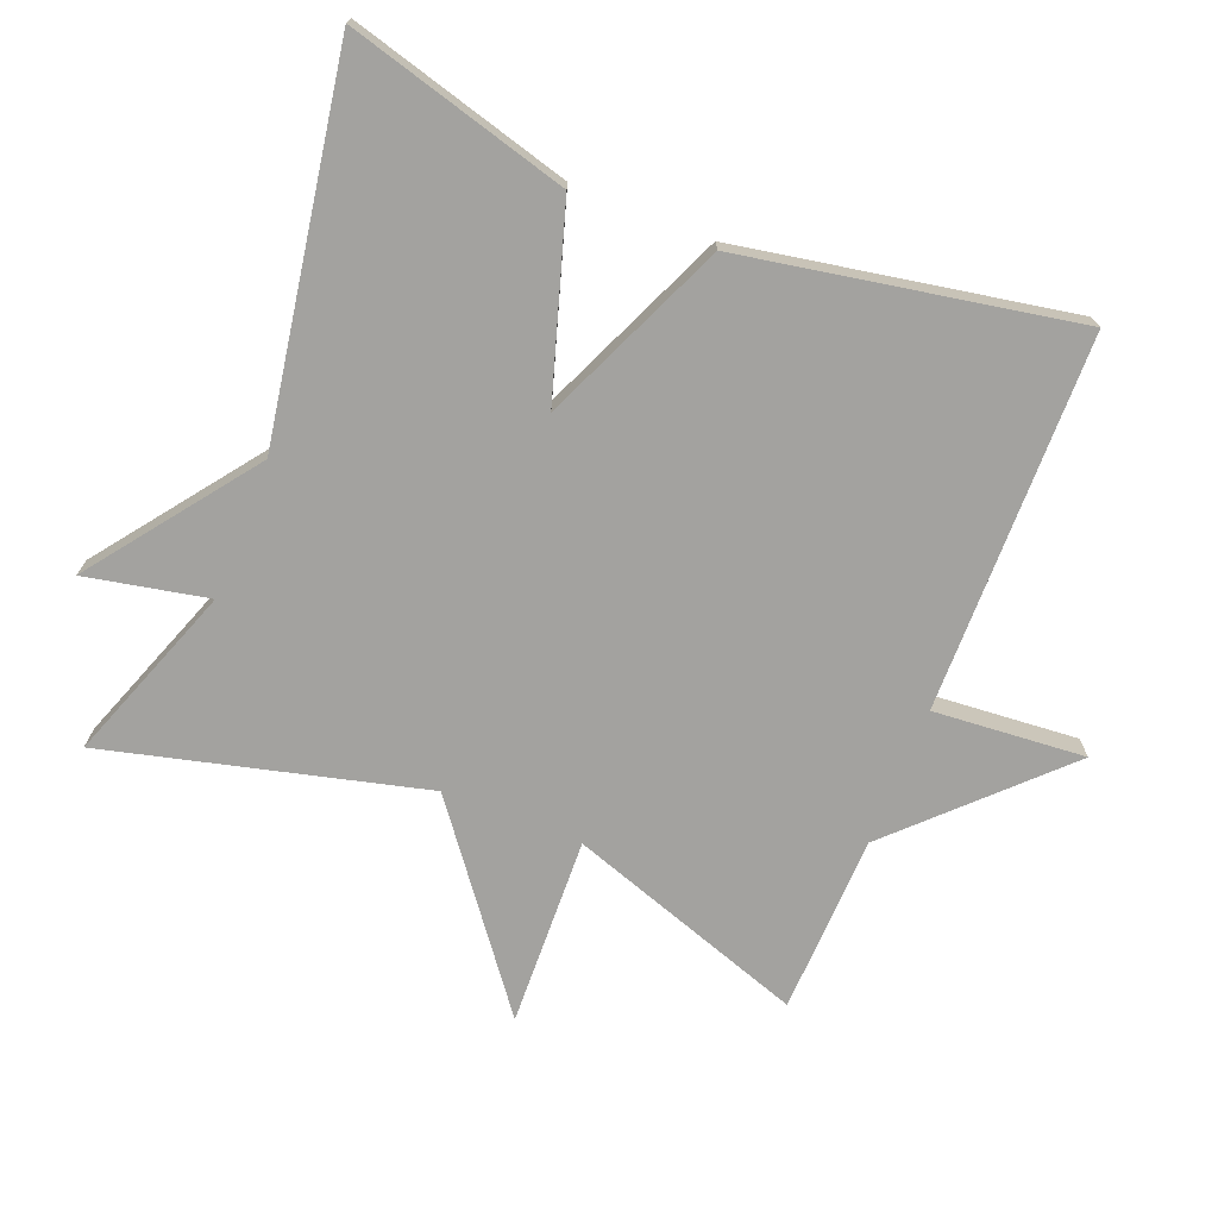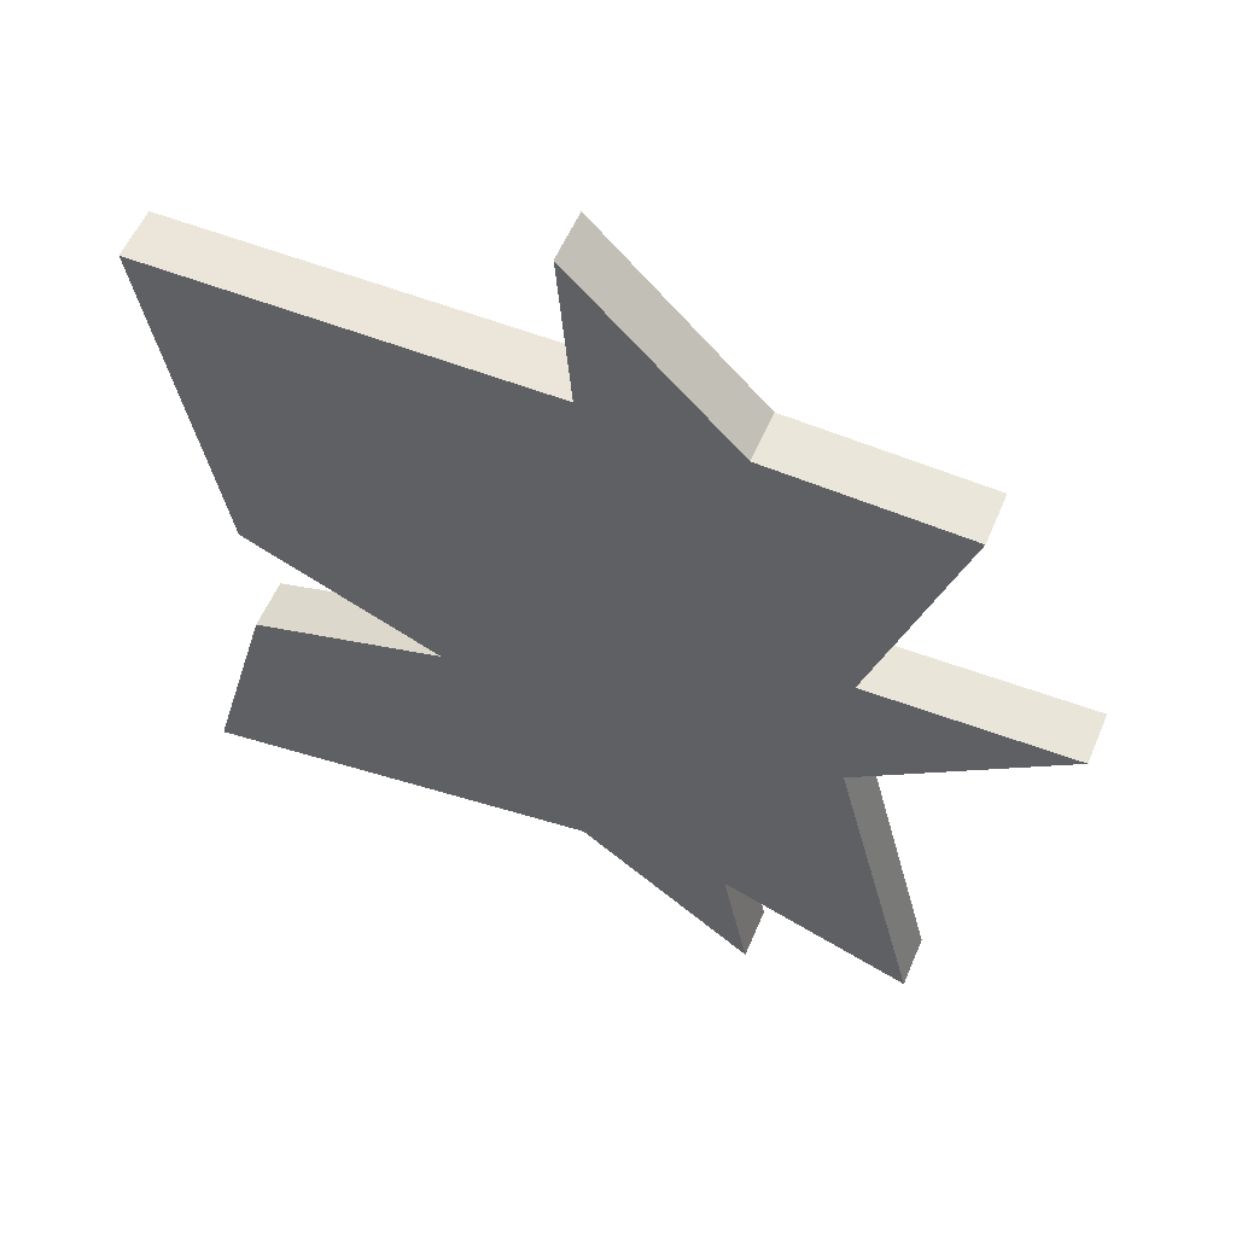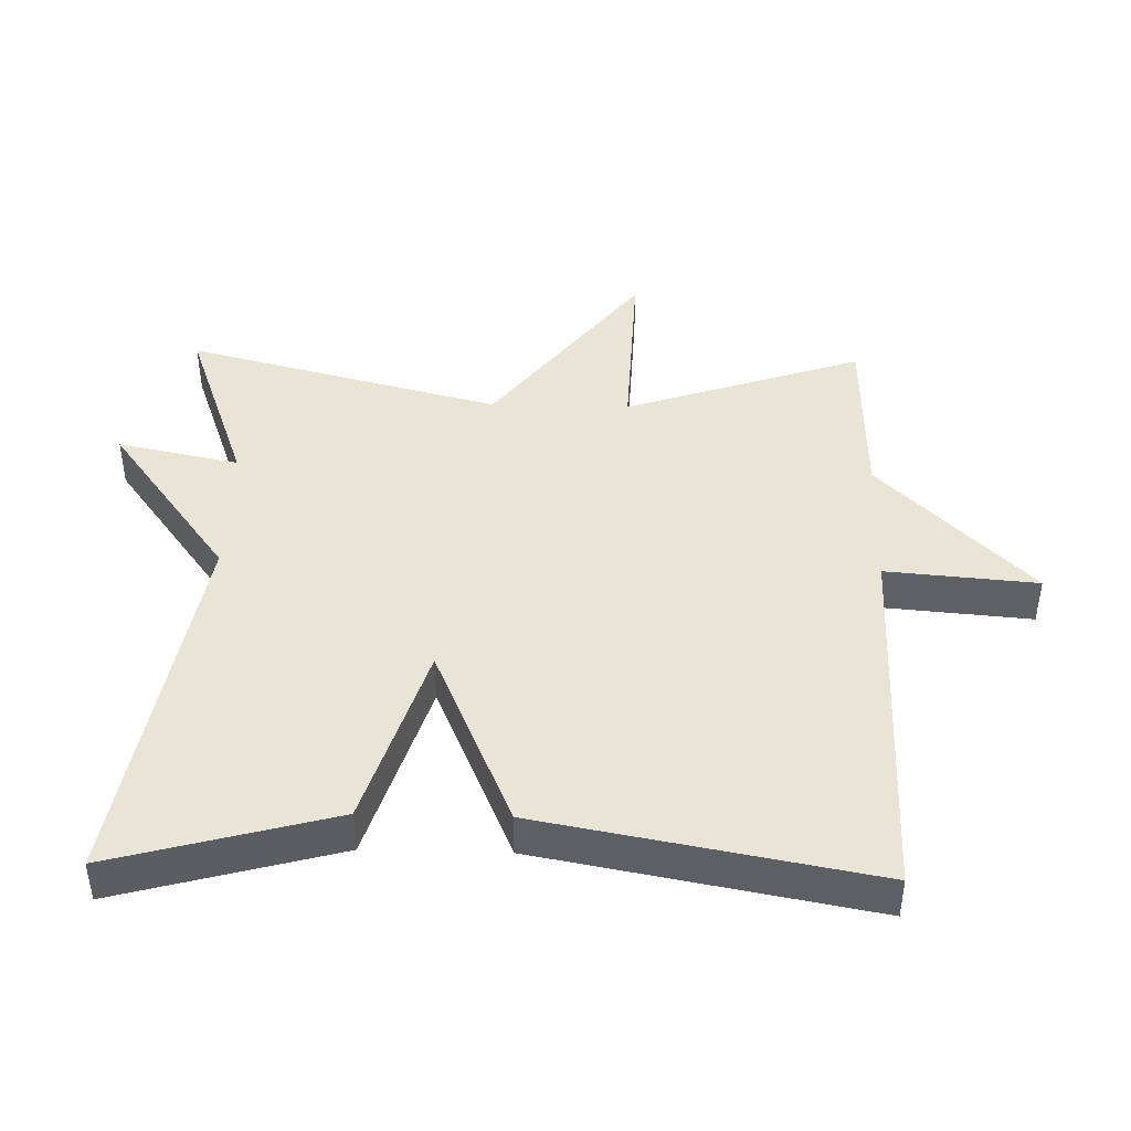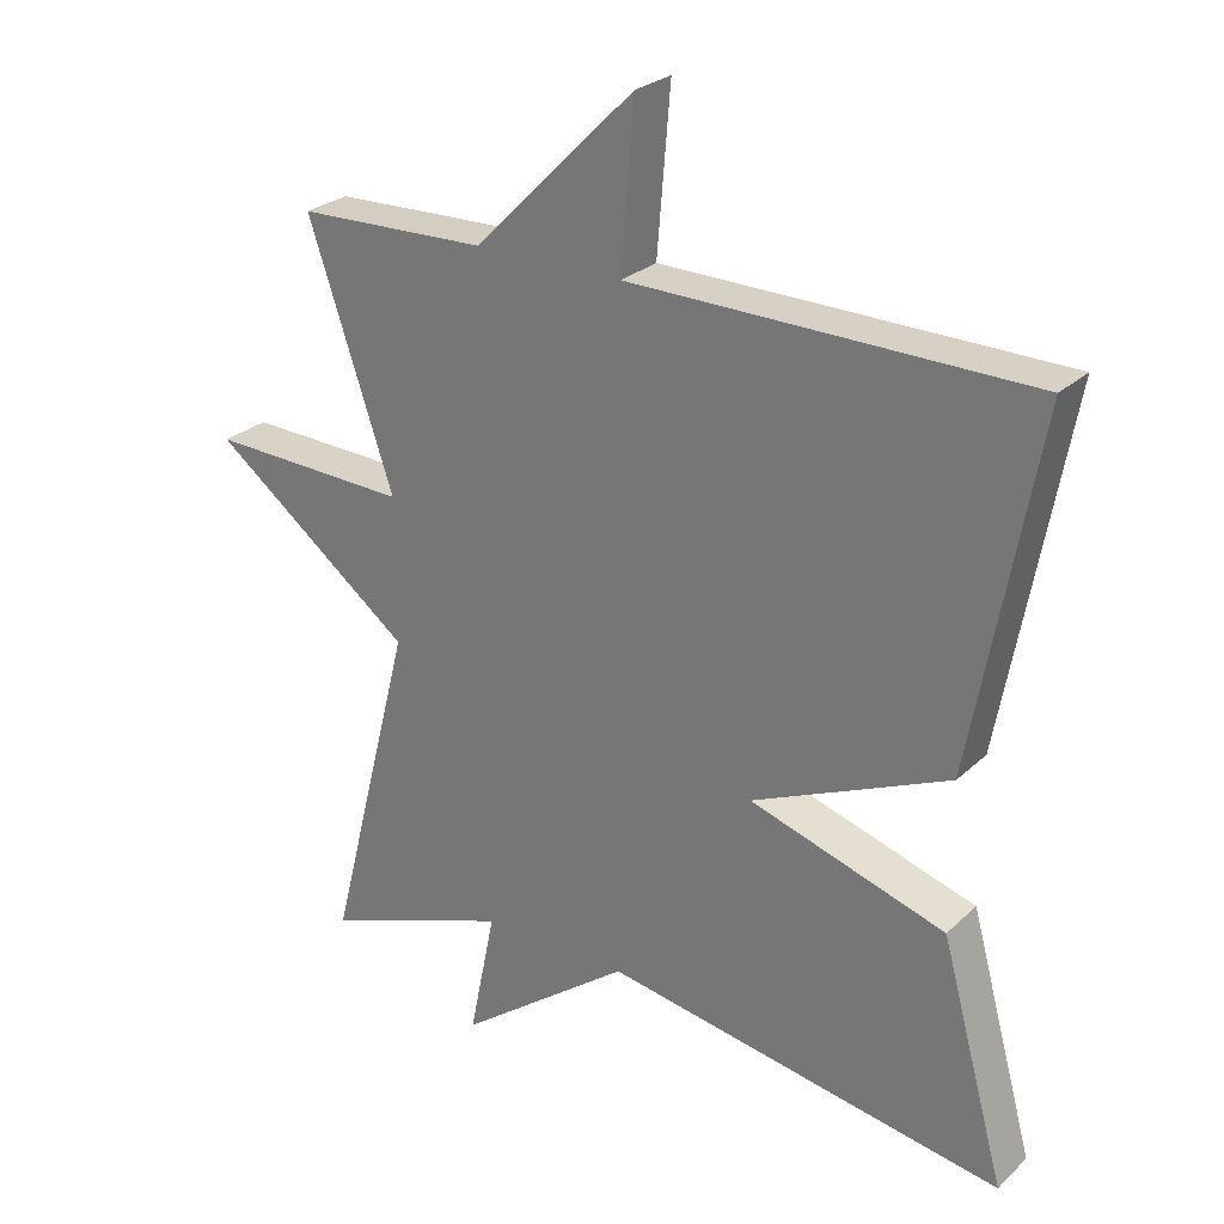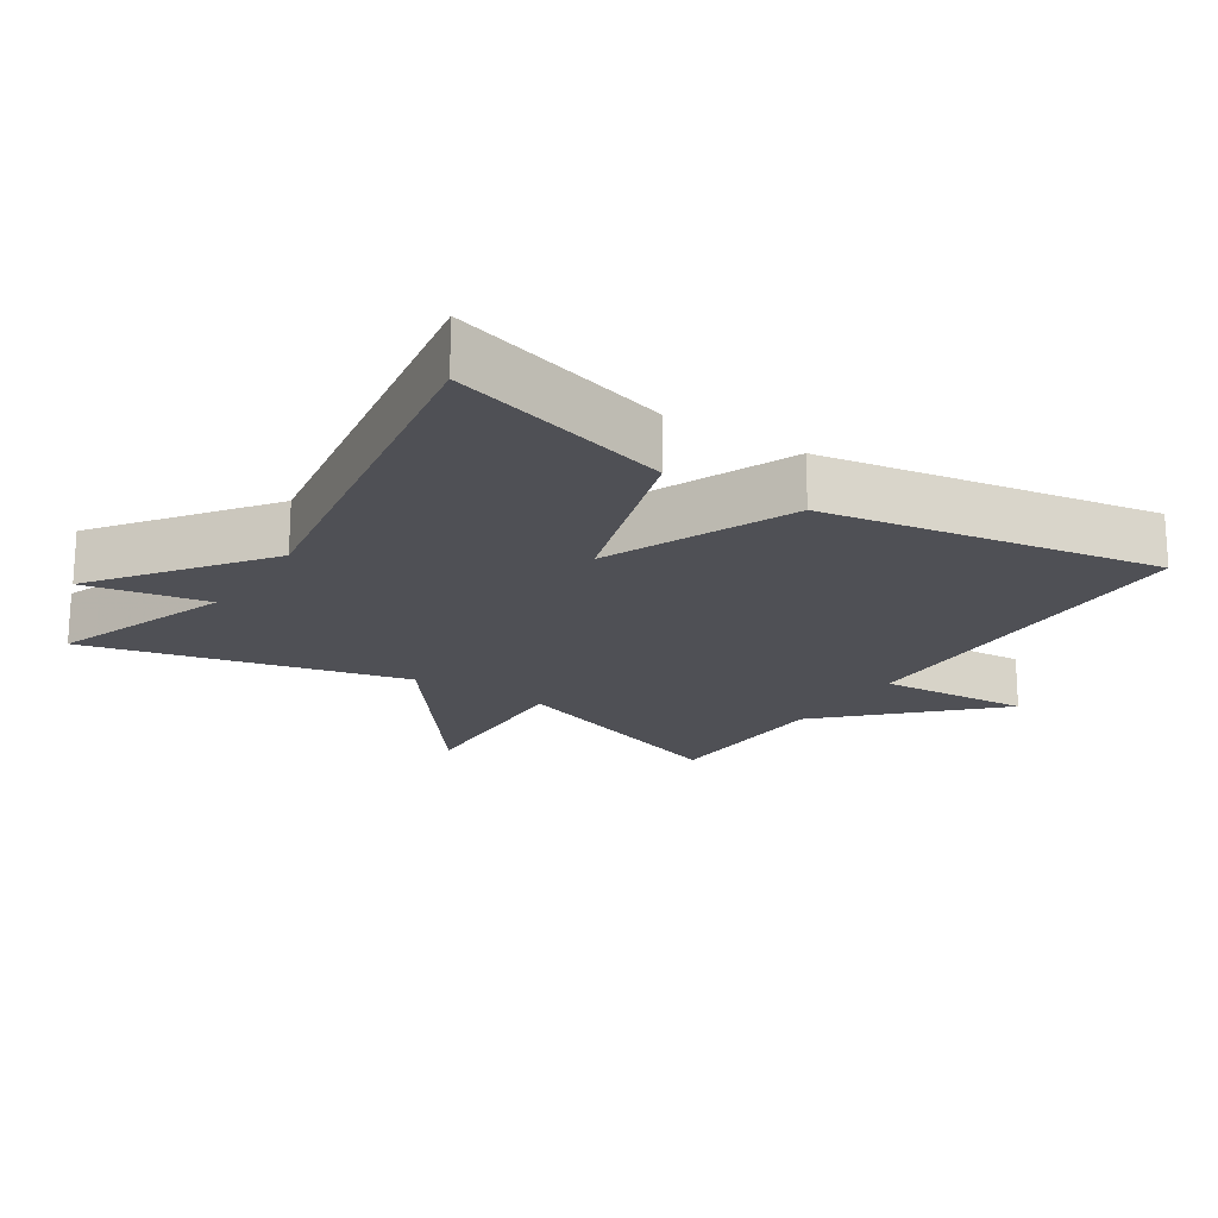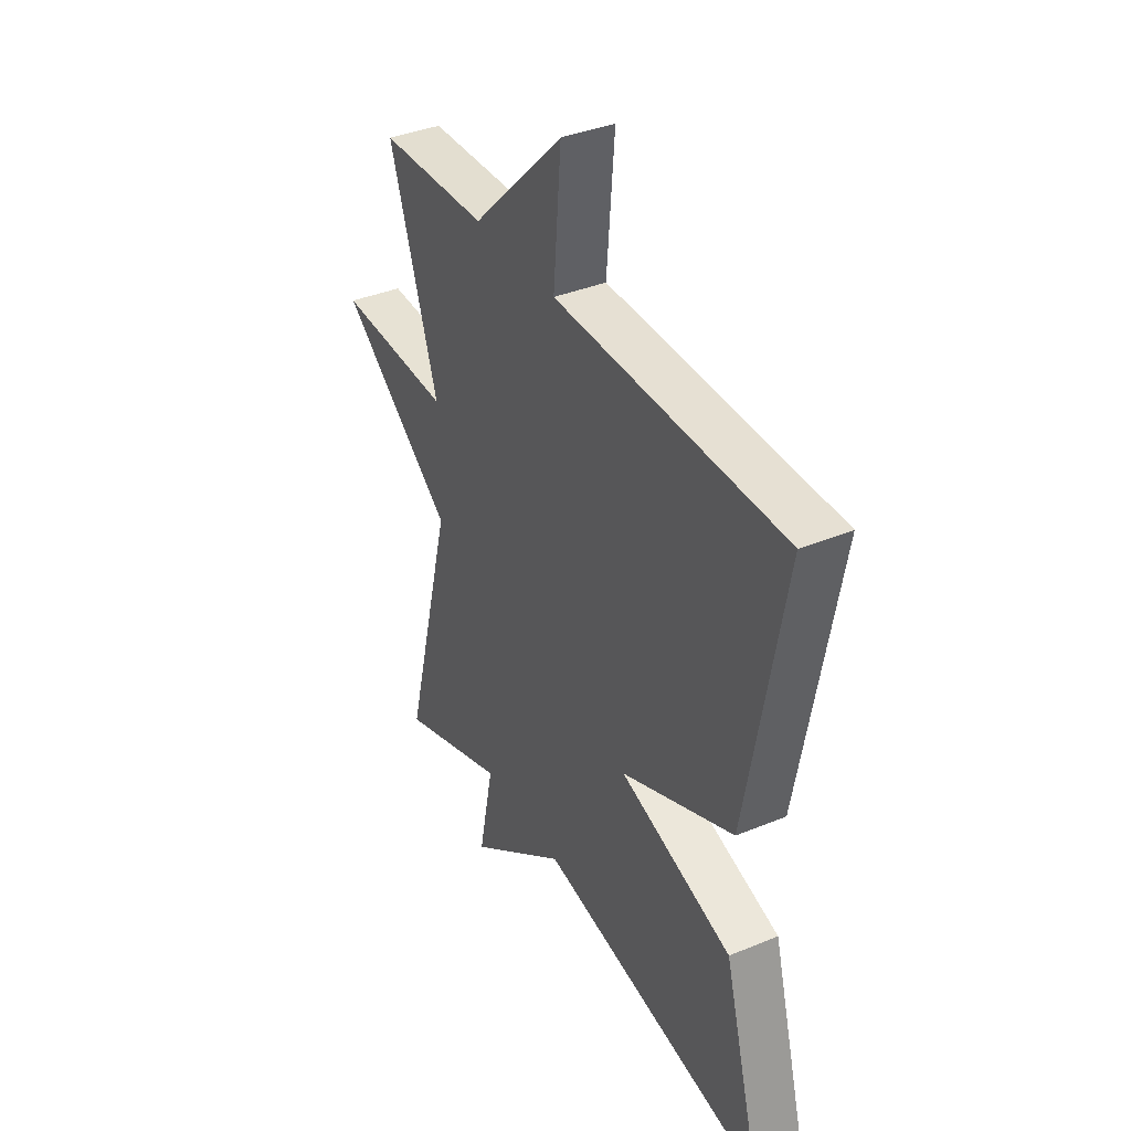
<metadata>
{"format":"obj","ext":"obj","renderer":"f3d","projection":"perspective","resolution":1024,"background":"white","views":[{"elev":-72.5,"azim":-111.8,"up":"+Y"},{"elev":56.3,"azim":22.8,"up":"+Z"},{"elev":43.8,"azim":-88.5,"up":"+Y"},{"elev":26.4,"azim":-144.6,"up":"+Z"},{"elev":-19.4,"azim":-123.3,"up":"+Y"},{"elev":37.6,"azim":-117.9,"up":"+Z"}]}
</metadata>
<code>
v -0.5 0.07 -0.5
v -0.412 0.07 -0.18
v -0.145 0.07 -0.096
v -0.412 0.07 0.02
v -0.5 0.07 0.5
v 0.042 0.07 0.508
v 0.024 0.07 0.727
v 0.242 0.07 0.508
v 0.5 0.07 0.5
v 0.384 0.07 0.156
v 0.657 0.07 0.166
v 0.384 0.07 -0.044
v 0.5 0.07 -0.5
v 0.244 0.07 -0.407
v 0.28 0.07 -0.583
v 0.044 0.07 -0.407
v -0.5 0 -0.5
v -0.412 0 -0.18
v -0.145 0 -0.096
v -0.412 0 0.02
v -0.5 0 0.5
v 0.042 0 0.508
v 0.024 0 0.727
v 0.242 0 0.508
v 0.5 0 0.5
v 0.384 0 0.156
v 0.657 0 0.166
v 0.384 0 -0.044
v 0.5 0 -0.5
v 0.244 0 -0.407
v 0.28 0 -0.583
v 0.044 0 -0.407
f 14 15 16
f 12 13 14
f 12 14 16
f 10 11 12
f 10 12 16 1
f 8 9 10
f 6 7 8 10
f 5 6 10
f 4 5 10
f 3 4 10
f 1 2 3
f 1 3 10
f 32 31 30
f 30 29 28
f 32 30 28
f 28 27 26
f 17 32 28 26
f 26 25 24
f 26 24 23 22
f 26 22 21
f 26 21 20
f 26 20 19
f 19 18 17
f 26 19 17
f 1 17 18 2
f 2 18 19 3
f 3 19 20 4
f 4 20 21 5
f 5 21 22 6
f 6 22 23 7
f 7 23 24 8
f 8 24 25 9
f 9 25 26 10
f 10 26 27 11
f 11 27 28 12
f 12 28 29 13
f 13 29 30 14
f 14 30 31 15
f 15 31 32 16
f 16 32 17 1

</code>
